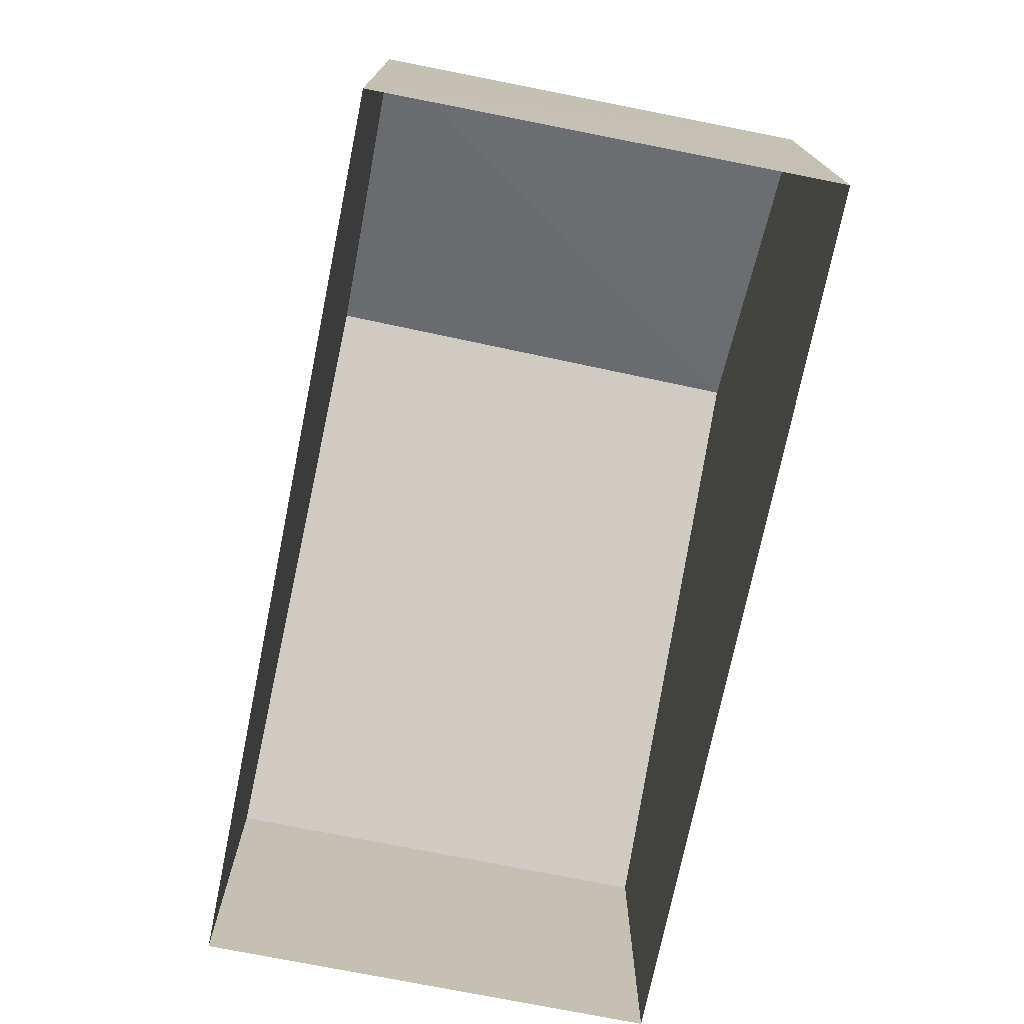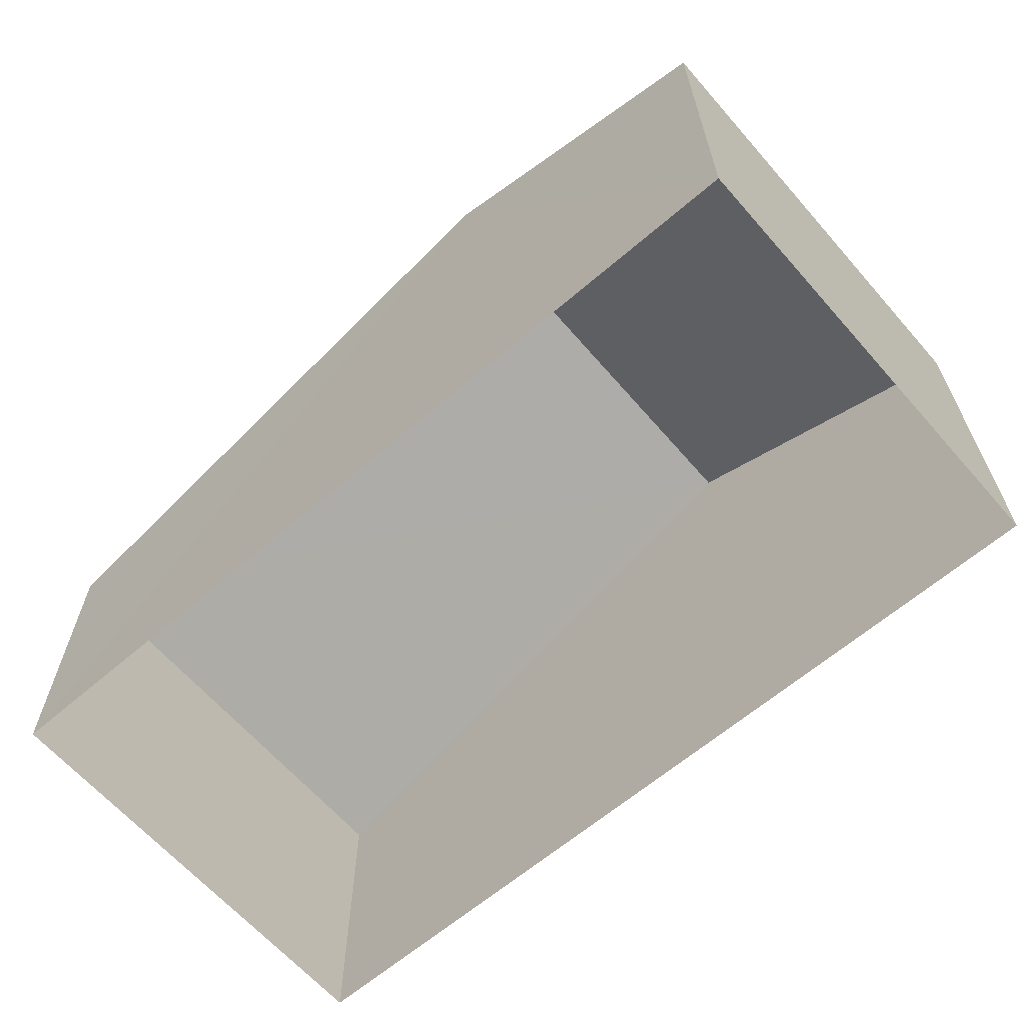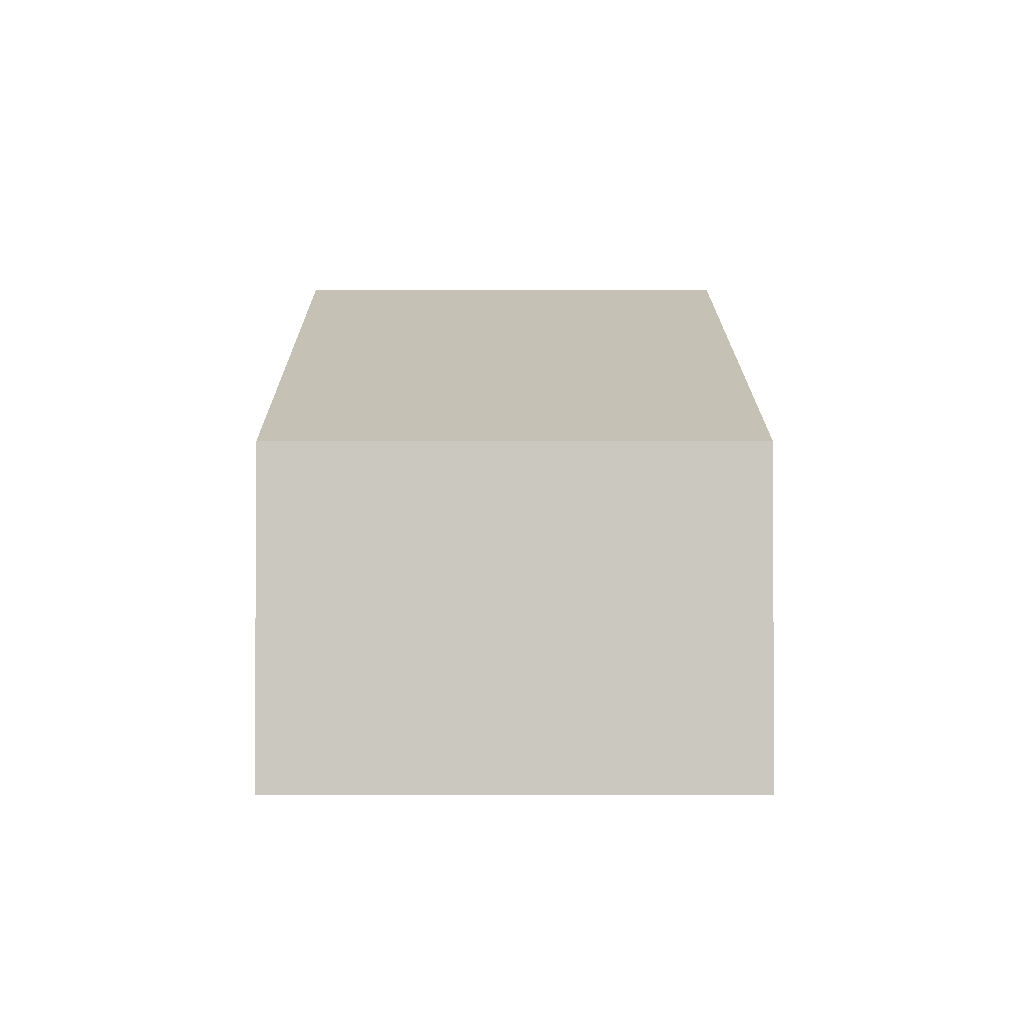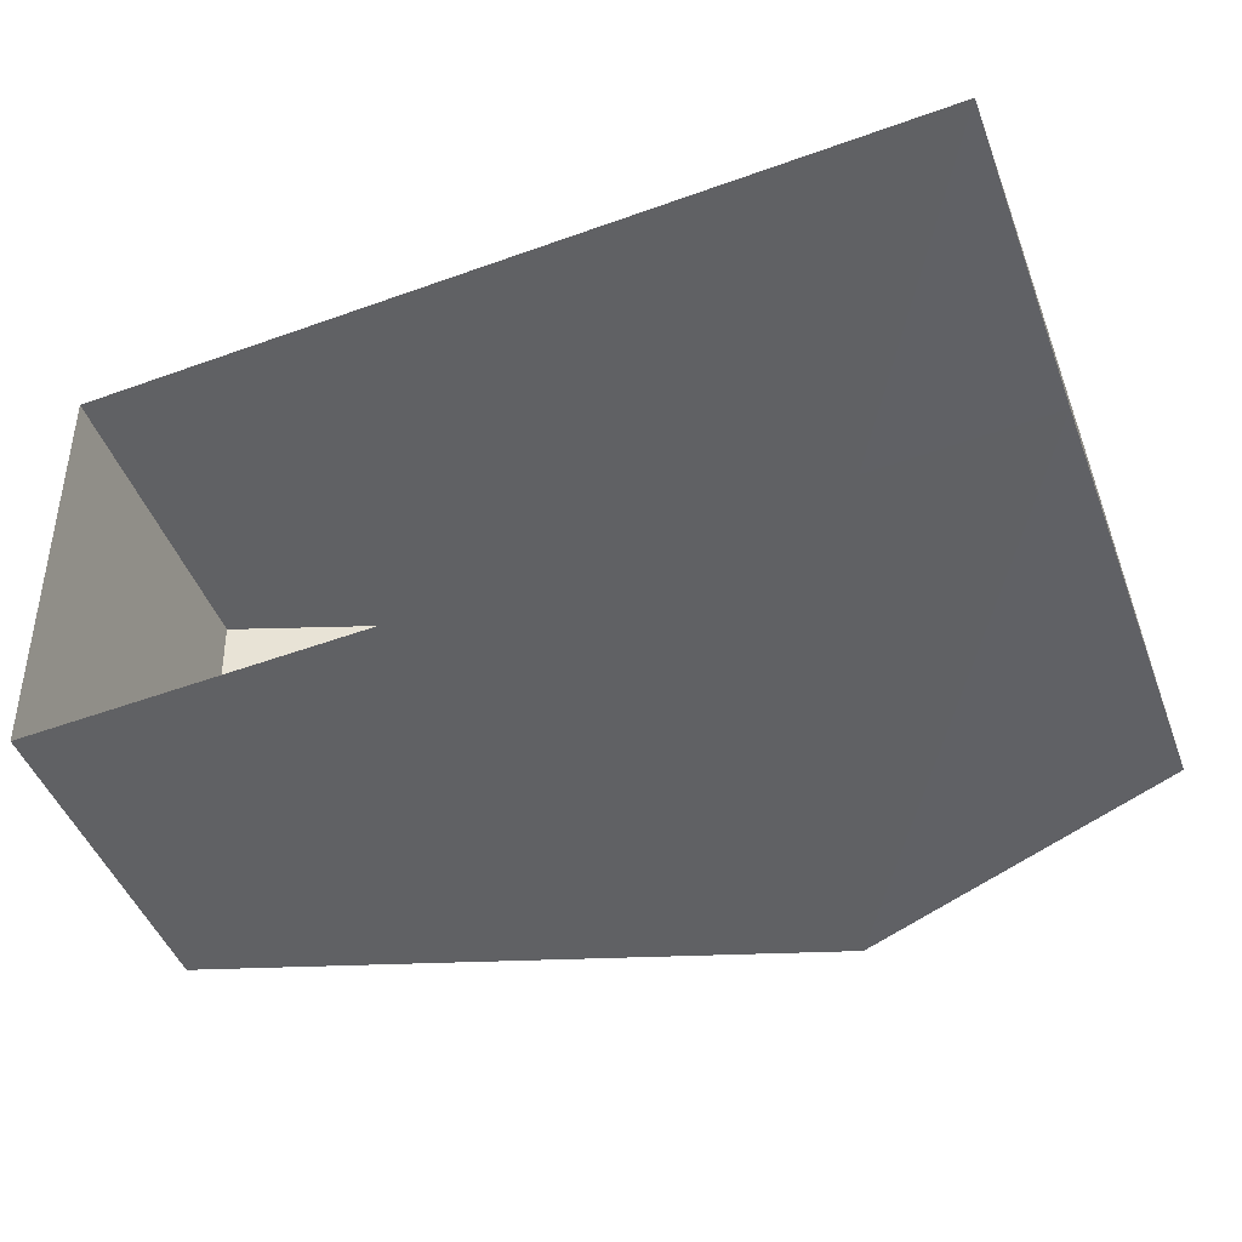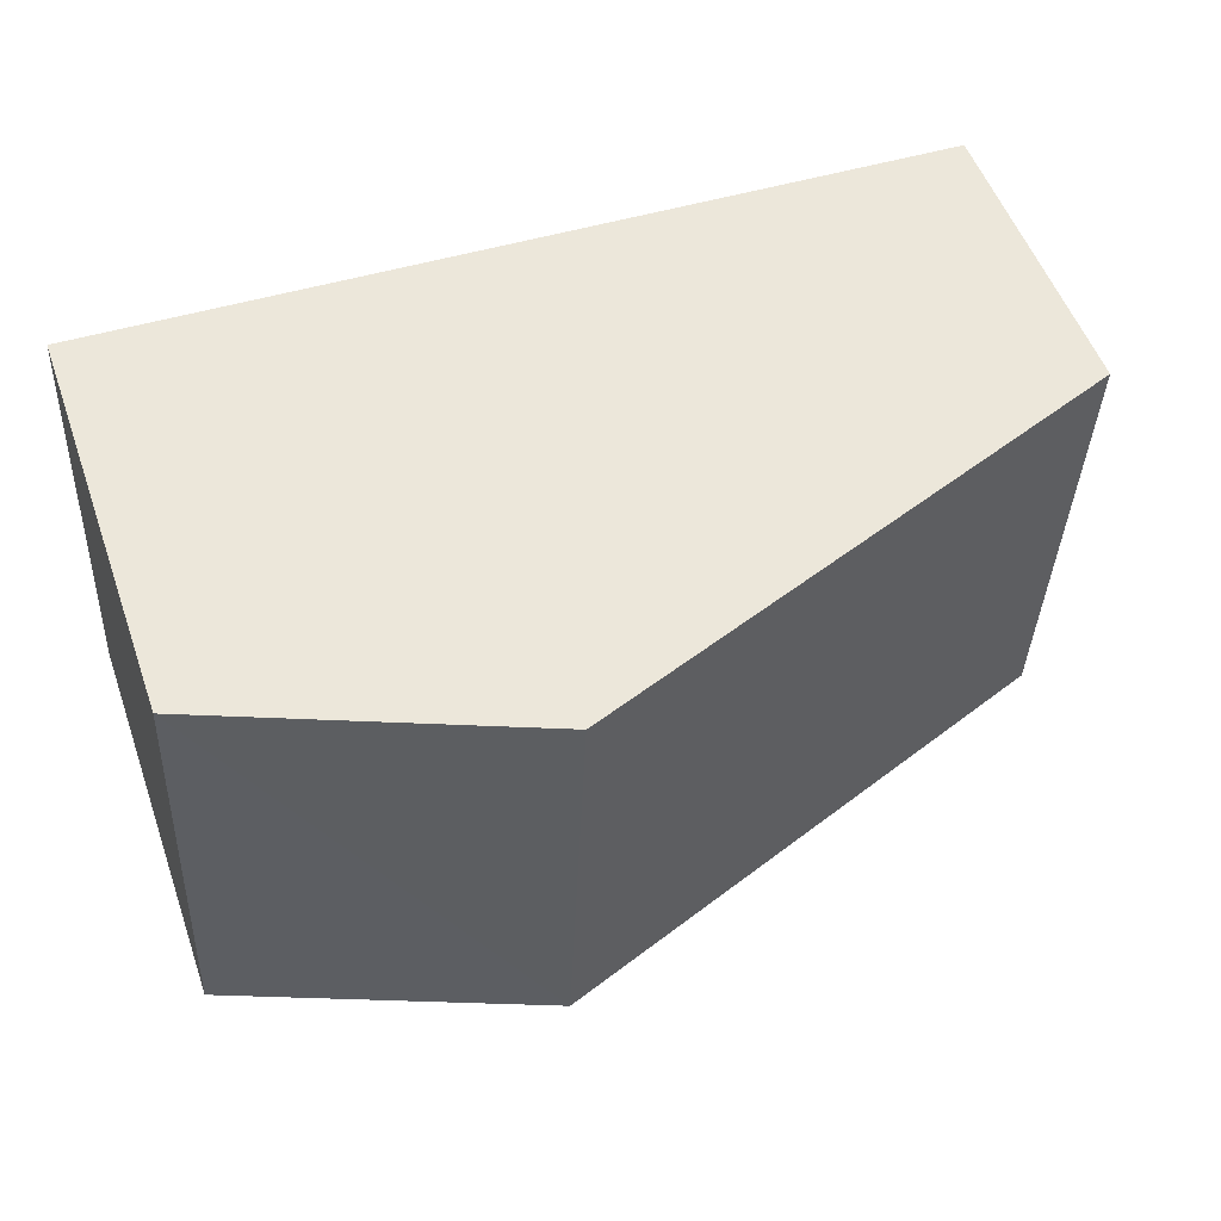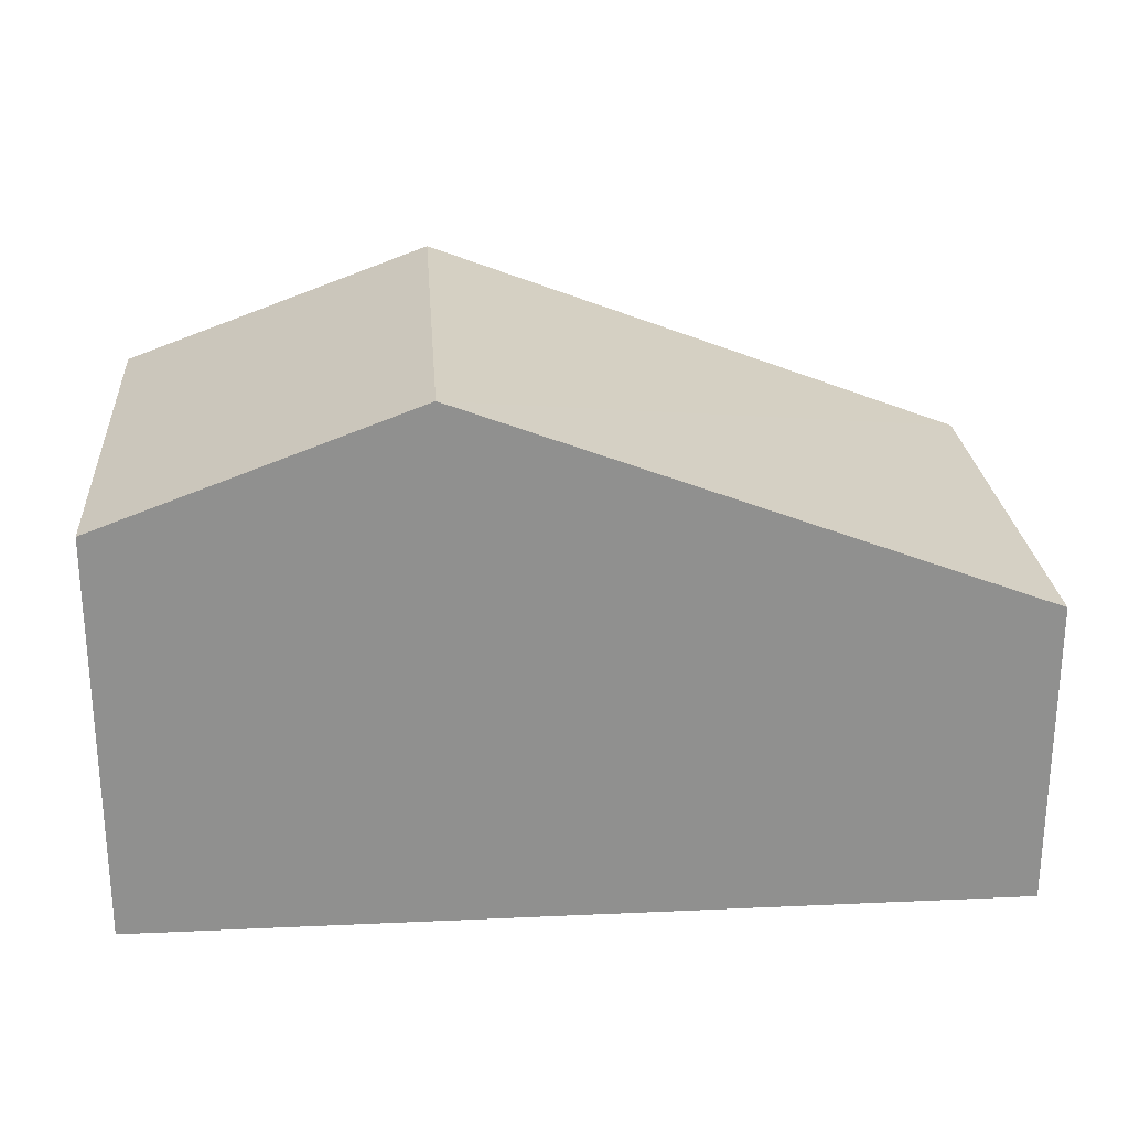
<metadata>
{"format":"obj","ext":"obj","renderer":"f3d","projection":"perspective","resolution":1024,"background":"white","views":[{"elev":-73.9,"azim":-103.9,"up":"+Z"},{"elev":-63.5,"azim":-141.5,"up":"+Z"},{"elev":-2.0,"azim":87.3,"up":"+Z"},{"elev":-47.4,"azim":-159.4,"up":"+Y"},{"elev":53.5,"azim":-19.4,"up":"+Y"},{"elev":24.8,"azim":-6.6,"up":"+Z"}]}
</metadata>
<code>
v -3.724e+05 -1.034e+05 33.21
v -3.724e+05 -1.034e+05 33.21
v -3.724e+05 -1.034e+05 33.21
v -3.724e+05 -1.034e+05 33.21
v -3.724e+05 -1.034e+05 38.75
v -3.724e+05 -1.034e+05 38.74
v -3.724e+05 -1.034e+05 40.31
v -3.724e+05 -1.034e+05 40.32
v -3.724e+05 -1.034e+05 37.41
v -3.724e+05 -1.034e+05 37.4
f 1 2 3
f 4 1 3
f 5 6 7
f 8 5 7
f 7 9 8
f 7 10 9
f 6 1 4
f 6 5 1
f 10 3 2
f 9 10 2
f 9 2 8
f 2 1 8
f 1 5 8
f 6 4 7
f 4 3 7
f 3 10 7

</code>
